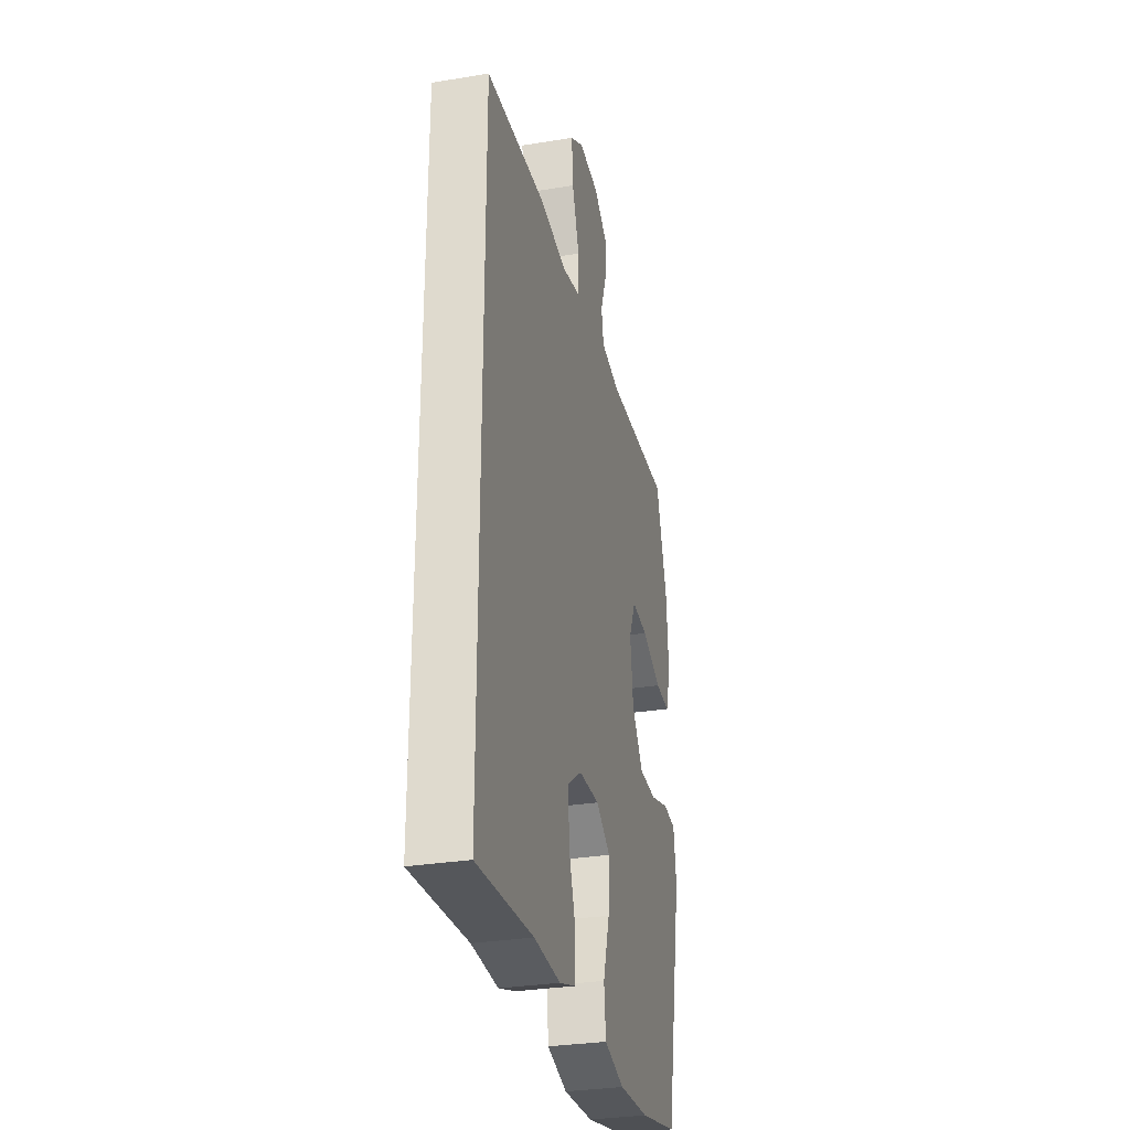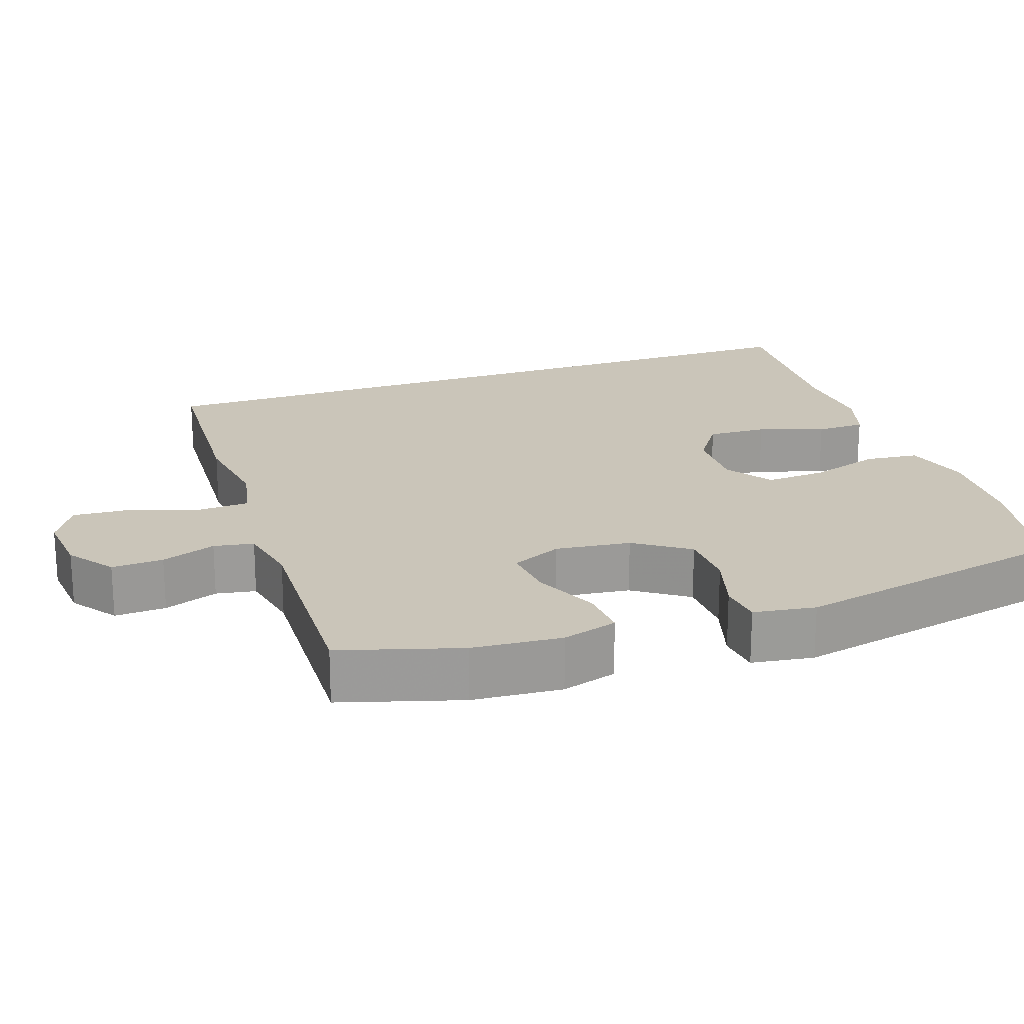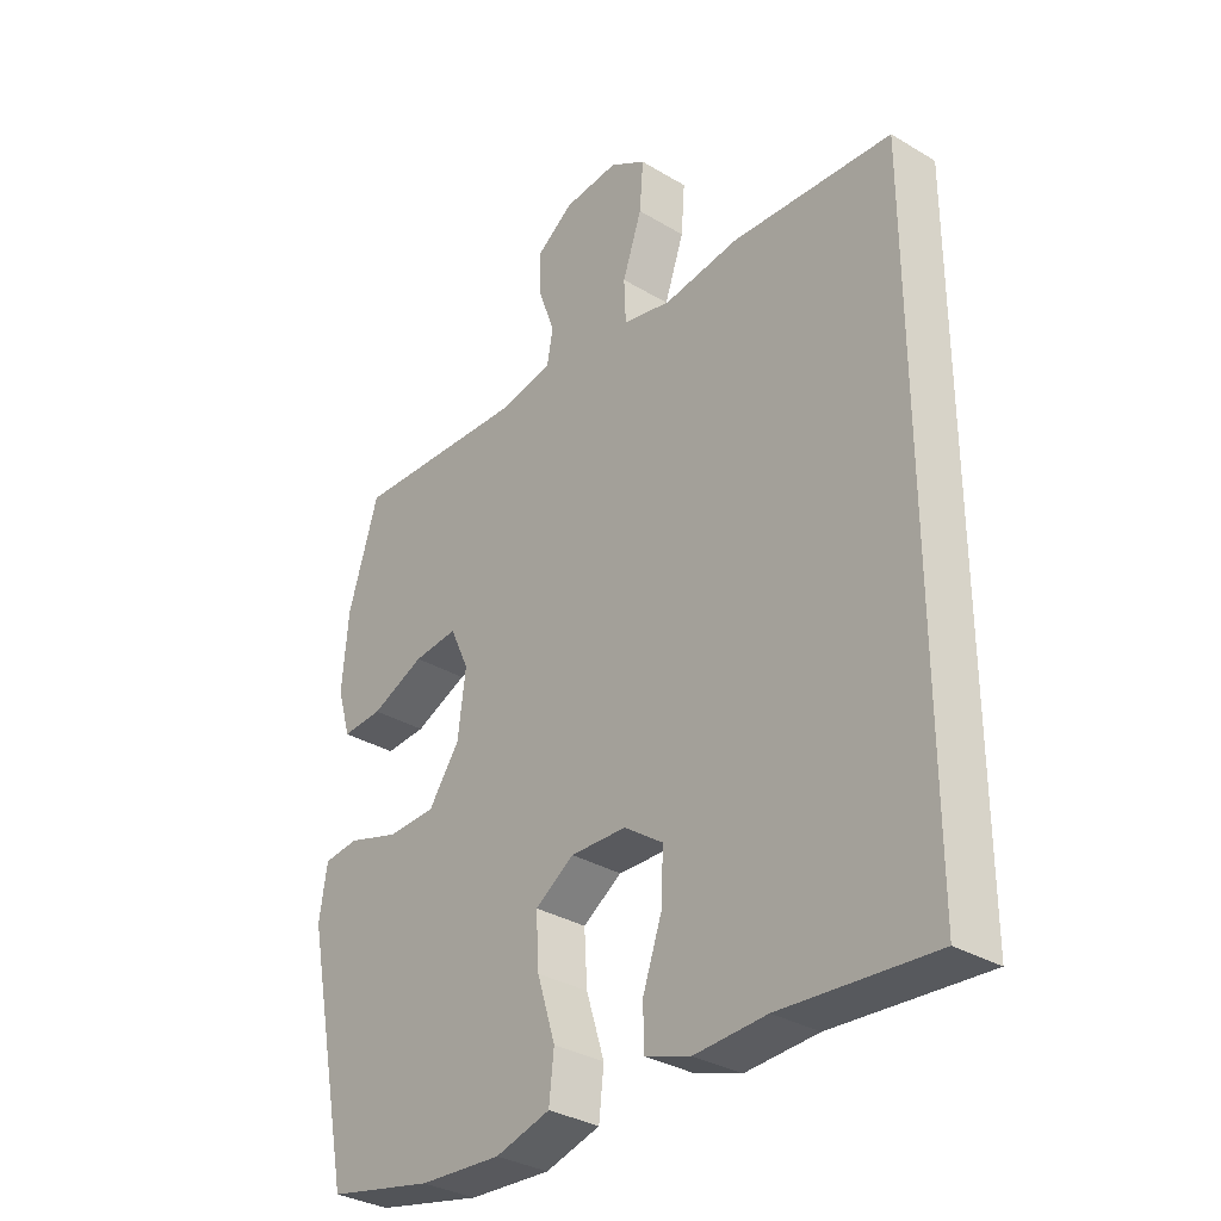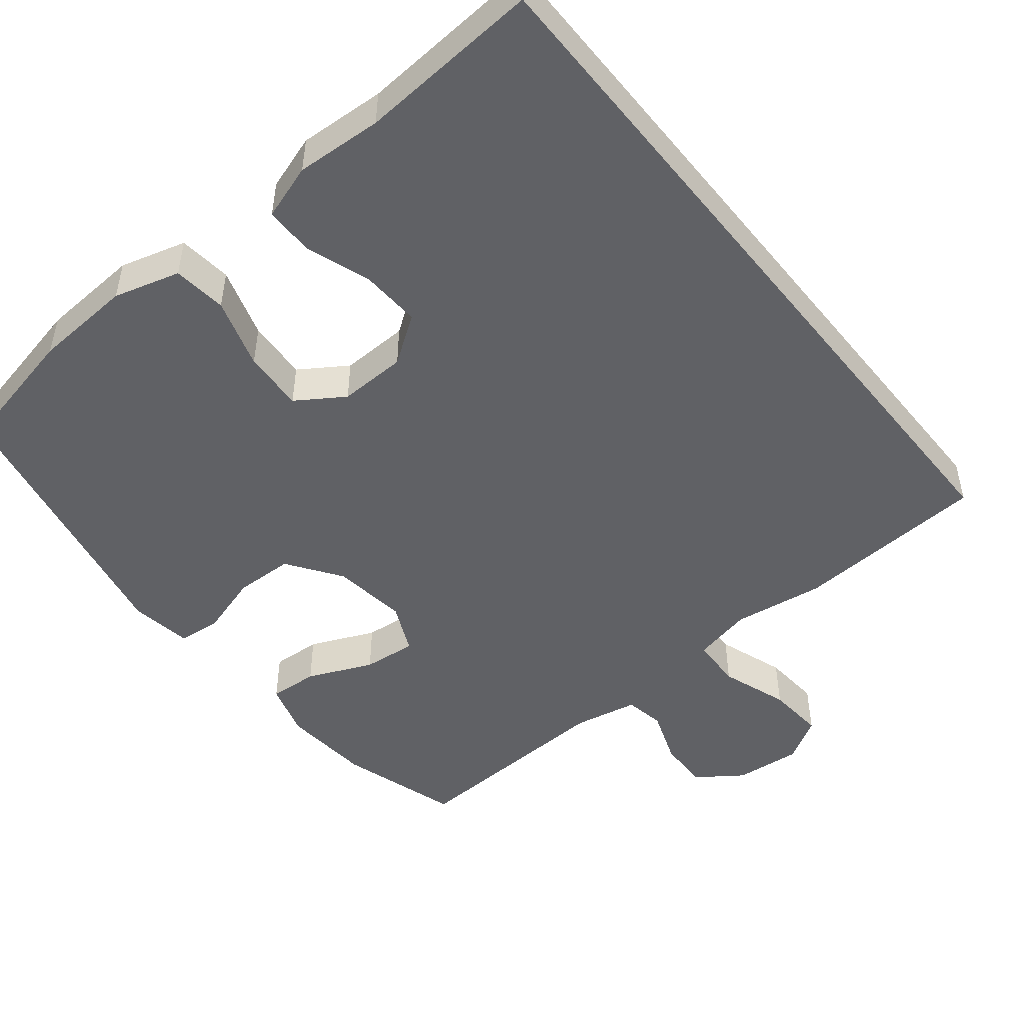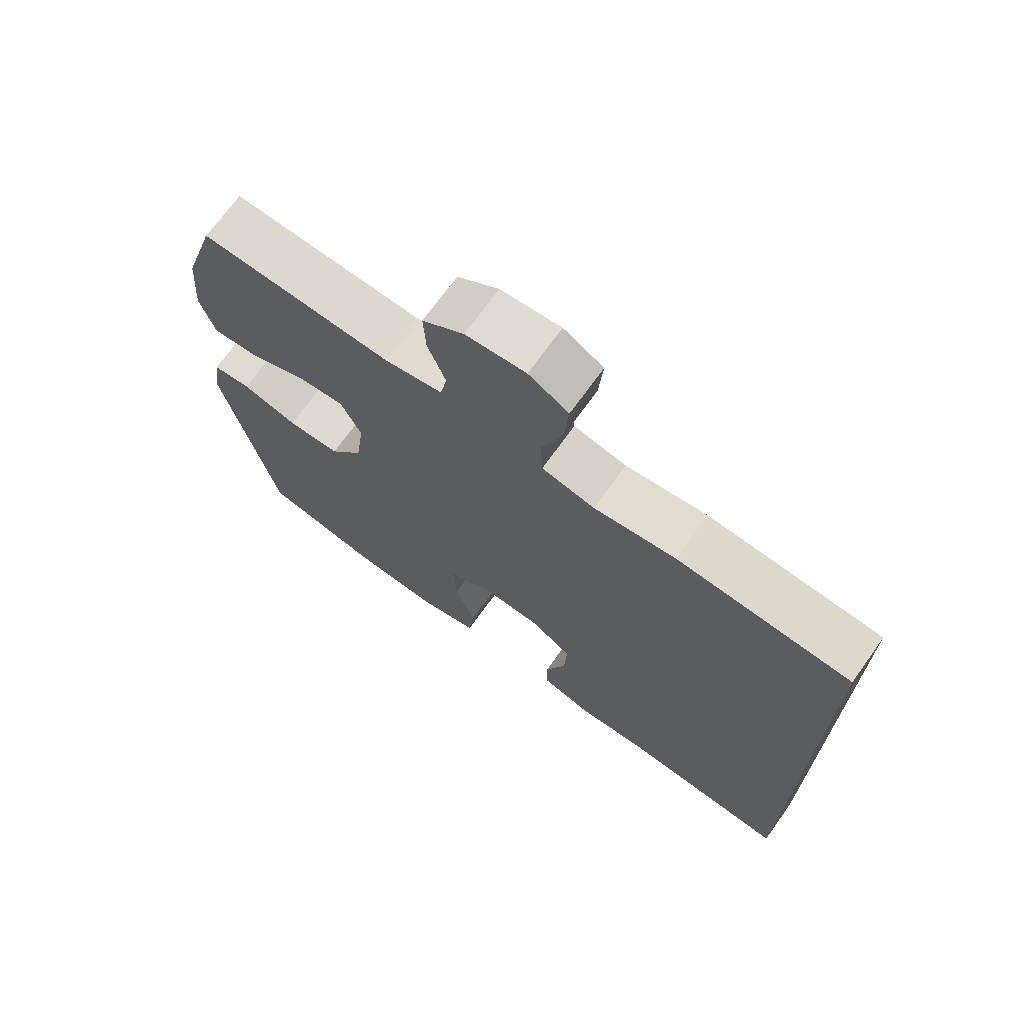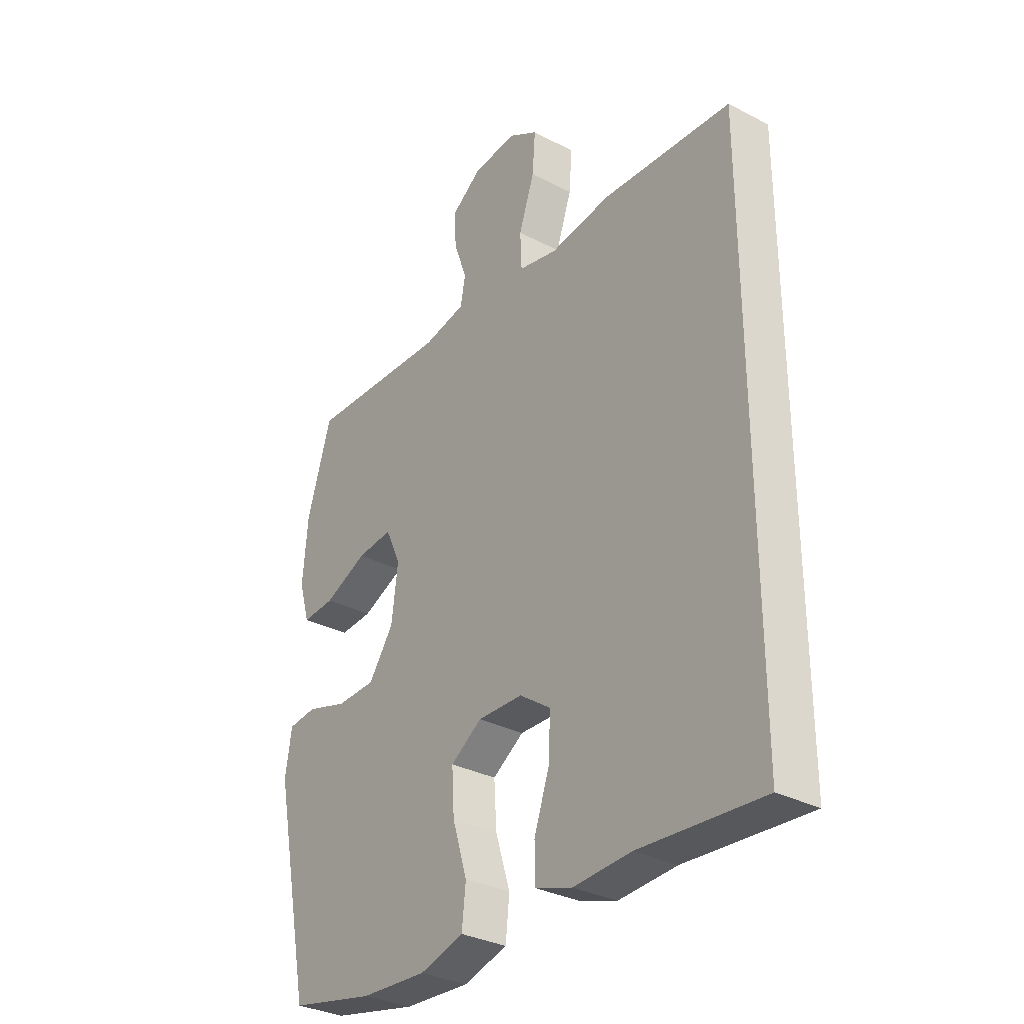
<metadata>
{"format":"obj","ext":"obj","renderer":"f3d","projection":"perspective","resolution":1024,"background":"white","views":[{"elev":-30.8,"azim":-76.7,"up":"+Z"},{"elev":20.7,"azim":70.5,"up":"+Y"},{"elev":-32.8,"azim":-129.6,"up":"+Z"},{"elev":-48.7,"azim":-141.3,"up":"+Y"},{"elev":71.1,"azim":-144.3,"up":"+Z"},{"elev":-32.2,"azim":-126.1,"up":"+Z"}]}
</metadata>
<code>
v -0.5 0.07 -0.551
v -0.5 0.07 0.459
v -0.237 0.07 0.476
v -0.113 0.07 0.459
v -0.033 0.07 0.477
v -0.03 0.07 0.547
v -0.062 0.07 0.639
v -0.068 0.07 0.718
v -0.008 0.07 0.754
v 0.082 0.07 0.746
v 0.144 0.07 0.702
v 0.141 0.07 0.632
v 0.114 0.07 0.558
v 0.124 0.07 0.504
v 0.211 0.07 0.487
v 0.5 0.07 0.5
v 0.55 0.07 0.338
v 0.56 0.07 0.217
v 0.538 0.07 0.142
v 0.471 0.07 0.146
v 0.383 0.07 0.184
v 0.31 0.07 0.191
v 0.279 0.07 0.123
v 0.292 0.07 0.021
v 0.343 0.07 -0.052
v 0.423 0.07 -0.054
v 0.507 0.07 -0.028
v 0.565 0.07 -0.034
v 0.578 0.07 -0.118
v 0.5 0.07 -0.5
v 0.326 0.07 -0.538
v 0.191 0.07 -0.547
v 0.101 0.07 -0.522
v 0.093 0.07 -0.449
v 0.123 0.07 -0.353
v 0.128 0.07 -0.27
v 0.064 0.07 -0.228
v -0.028 0.07 -0.231
v -0.092 0.07 -0.276
v -0.088 0.07 -0.357
v -0.057 0.07 -0.446
v -0.058 0.07 -0.513
v -0.133 0.07 -0.538
v -0.251 0.07 -0.532
v -0.5 0 -0.551
v -0.5 0 0.459
v -0.237 0 0.476
v -0.113 0 0.459
v -0.033 0 0.477
v -0.03 0 0.547
v -0.062 0 0.639
v -0.068 0 0.718
v -0.008 0 0.754
v 0.082 0 0.746
v 0.144 0 0.702
v 0.141 0 0.632
v 0.114 0 0.558
v 0.124 0 0.504
v 0.211 0 0.487
v 0.5 0 0.5
v 0.55 0 0.338
v 0.56 0 0.217
v 0.538 0 0.142
v 0.471 0 0.146
v 0.383 0 0.184
v 0.31 0 0.191
v 0.279 0 0.123
v 0.292 0 0.021
v 0.343 0 -0.052
v 0.423 0 -0.054
v 0.507 0 -0.028
v 0.565 0 -0.034
v 0.578 0 -0.118
v 0.5 0 -0.5
v 0.326 0 -0.538
v 0.191 0 -0.547
v 0.101 0 -0.522
v 0.093 0 -0.449
v 0.123 0 -0.353
v 0.128 0 -0.27
v 0.064 0 -0.228
v -0.028 0 -0.231
v -0.092 0 -0.276
v -0.088 0 -0.357
v -0.057 0 -0.446
v -0.058 0 -0.513
v -0.133 0 -0.538
v -0.251 0 -0.532
f 41 42 43 44
f 40 41 44 1
f 39 40 1 2
f 38 39 2 3
f 37 38 3 4
f 36 37 4 5
f 32 33 34 35
f 32 35 36
f 26 27 28 29
f 25 26 29 30
f 24 25 30 31
f 18 19 20 21
f 18 21 22
f 15 16 17 18
f 14 15 18 22
f 10 11 12 13
f 8 9 10 13
f 6 7 8 13
f 6 13 14
f 23 24 31 32
f 23 32 36 5
f 14 22 23
f 5 6 14 23
f 88 87 86 85
f 45 88 85 84
f 46 45 84 83
f 47 46 83 82
f 48 47 82 81
f 49 48 81 80
f 79 78 77 76
f 80 79 76
f 73 72 71 70
f 74 73 70 69
f 75 74 69 68
f 65 64 63 62
f 66 65 62
f 62 61 60 59
f 66 62 59 58
f 57 56 55 54
f 57 54 53 52
f 57 52 51 50
f 58 57 50
f 76 75 68 67
f 49 80 76 67
f 67 66 58
f 67 58 50 49
f 1 45 46 2
f 2 46 47 3
f 3 47 48 4
f 4 48 49 5
f 5 49 50 6
f 6 50 51 7
f 7 51 52 8
f 8 52 53 9
f 9 53 54 10
f 10 54 55 11
f 11 55 56 12
f 12 56 57 13
f 13 57 58 14
f 14 58 59 15
f 15 59 60 16
f 16 60 61 17
f 17 61 62 18
f 18 62 63 19
f 19 63 64 20
f 20 64 65 21
f 21 65 66 22
f 22 66 67 23
f 23 67 68 24
f 24 68 69 25
f 25 69 70 26
f 26 70 71 27
f 27 71 72 28
f 28 72 73 29
f 29 73 74 30
f 30 74 75 31
f 31 75 76 32
f 32 76 77 33
f 33 77 78 34
f 34 78 79 35
f 35 79 80 36
f 36 80 81 37
f 37 81 82 38
f 38 82 83 39
f 39 83 84 40
f 40 84 85 41
f 41 85 86 42
f 42 86 87 43
f 43 87 88 44
f 44 88 45 1

</code>
